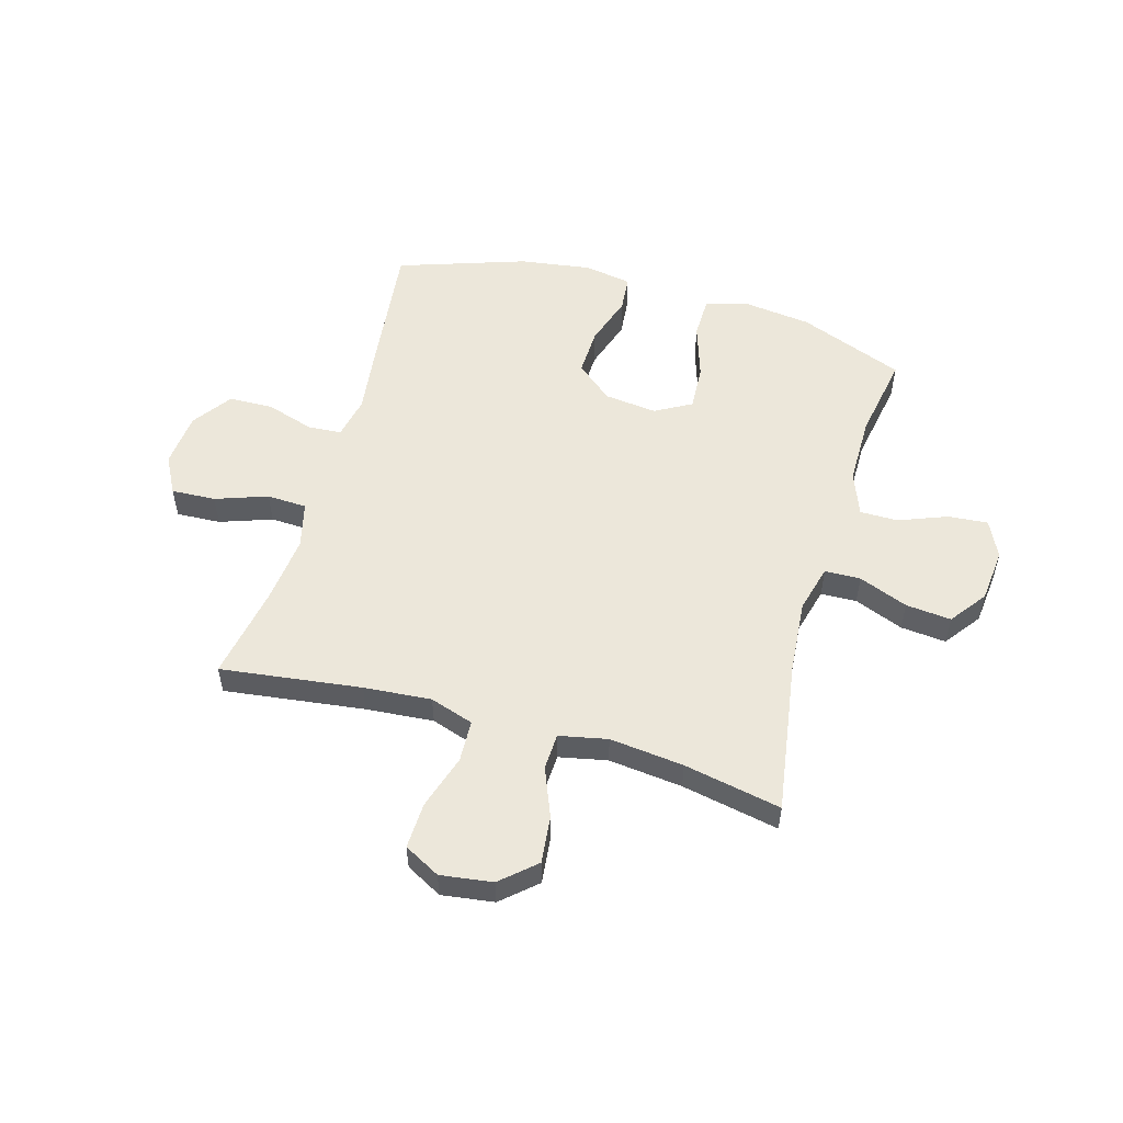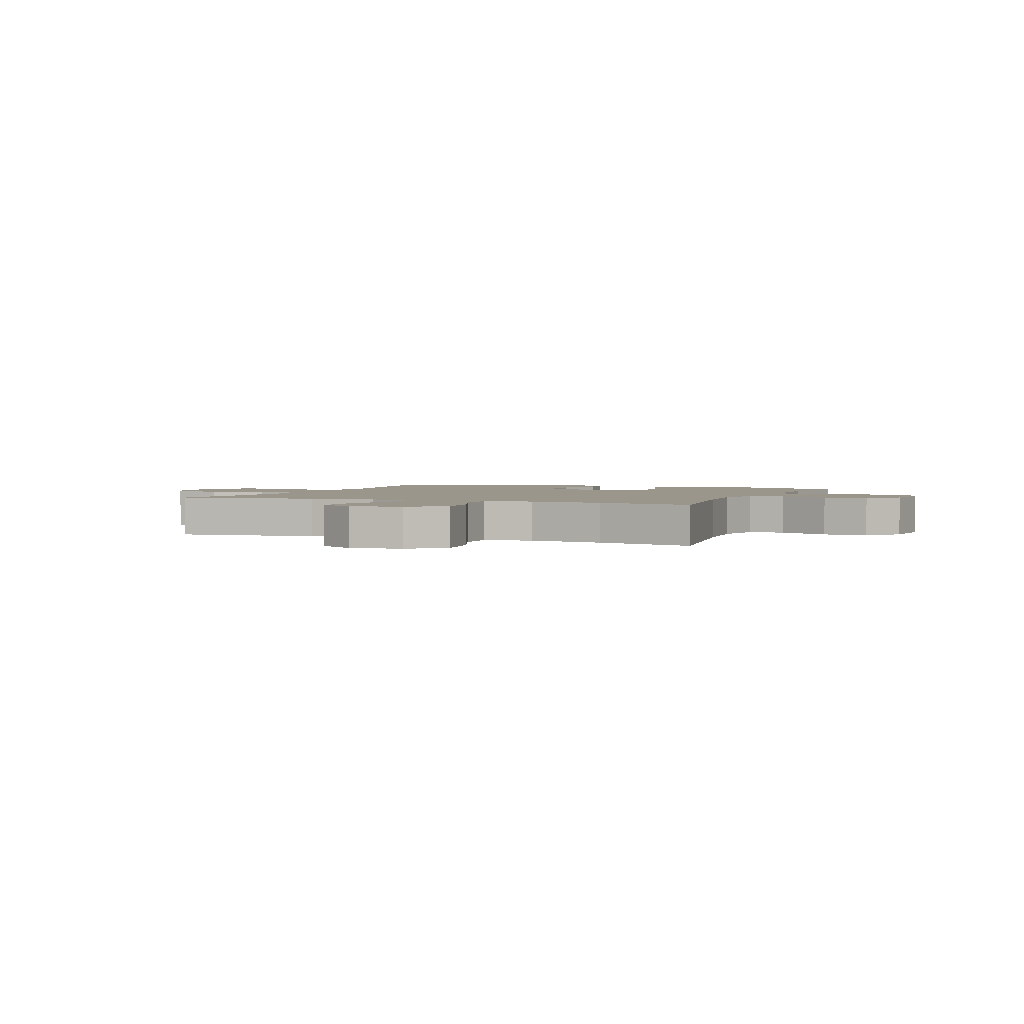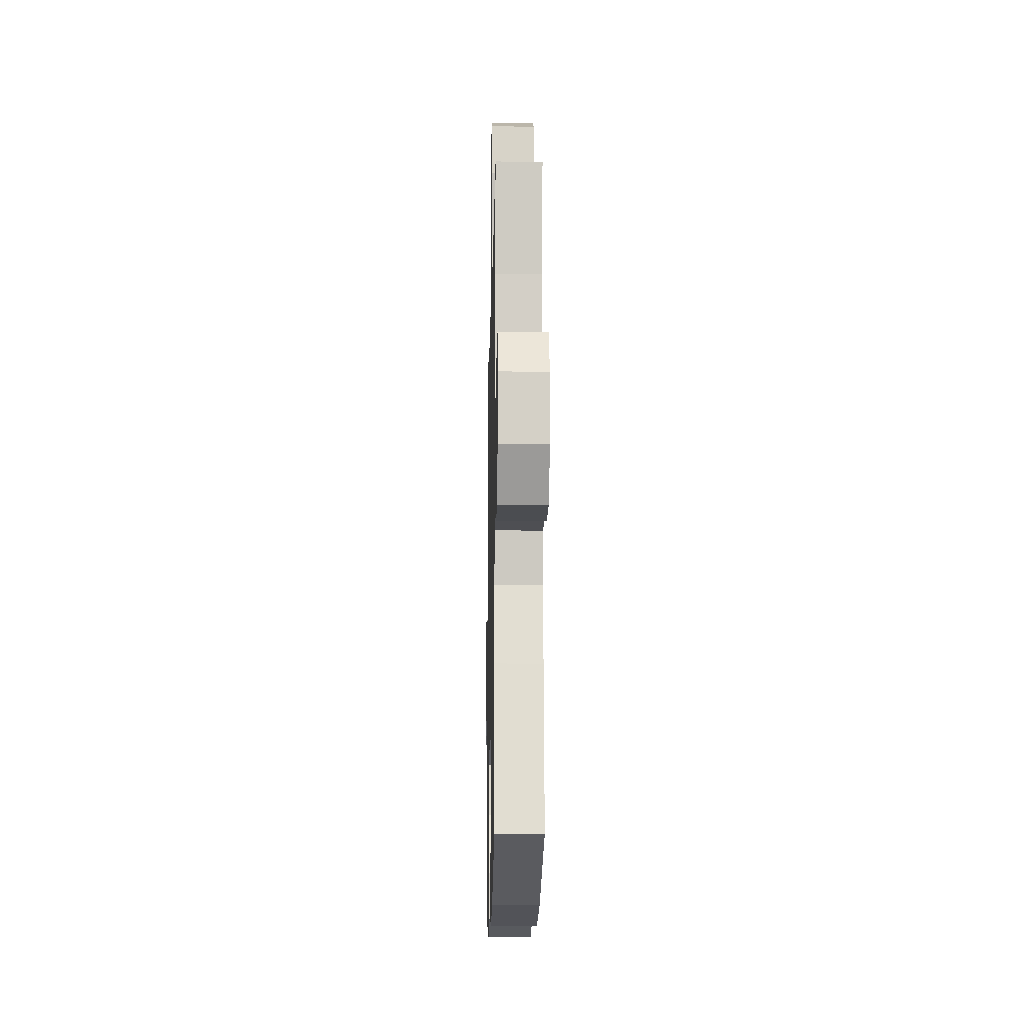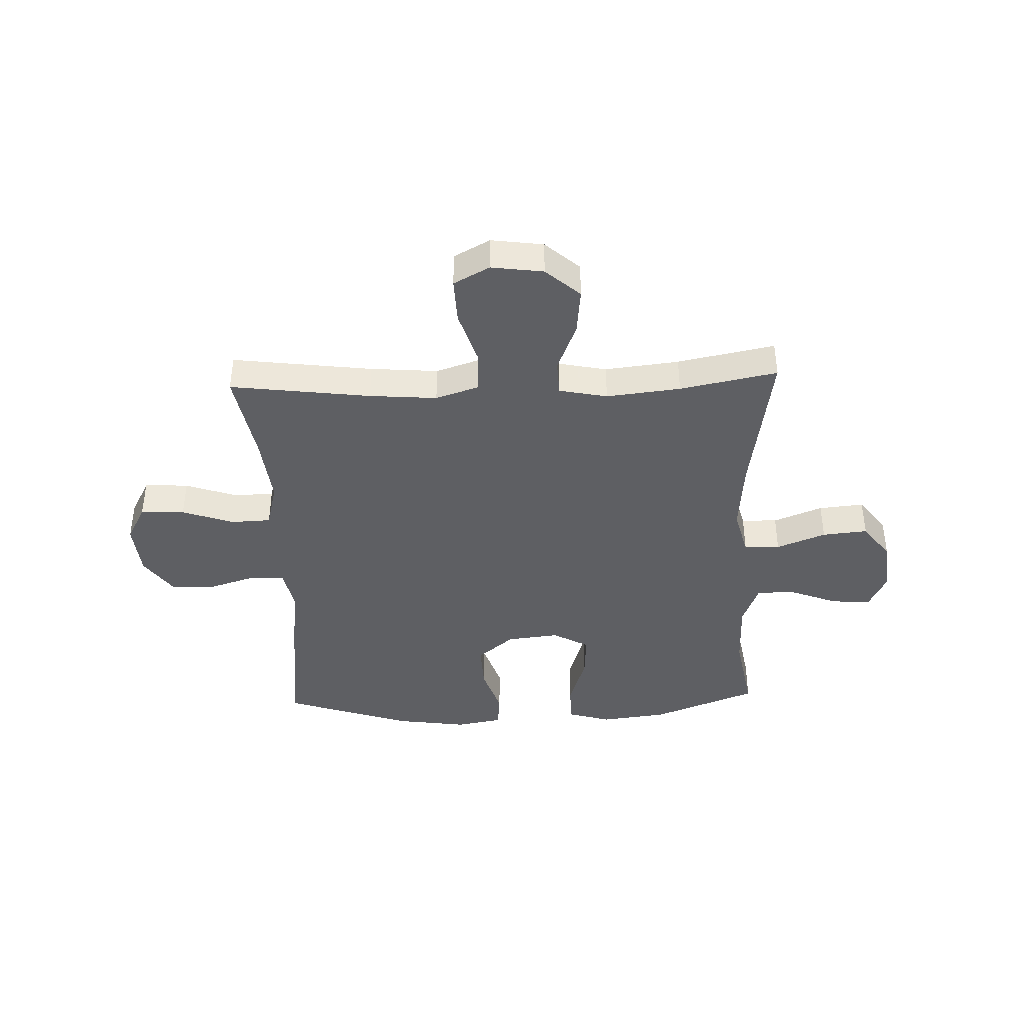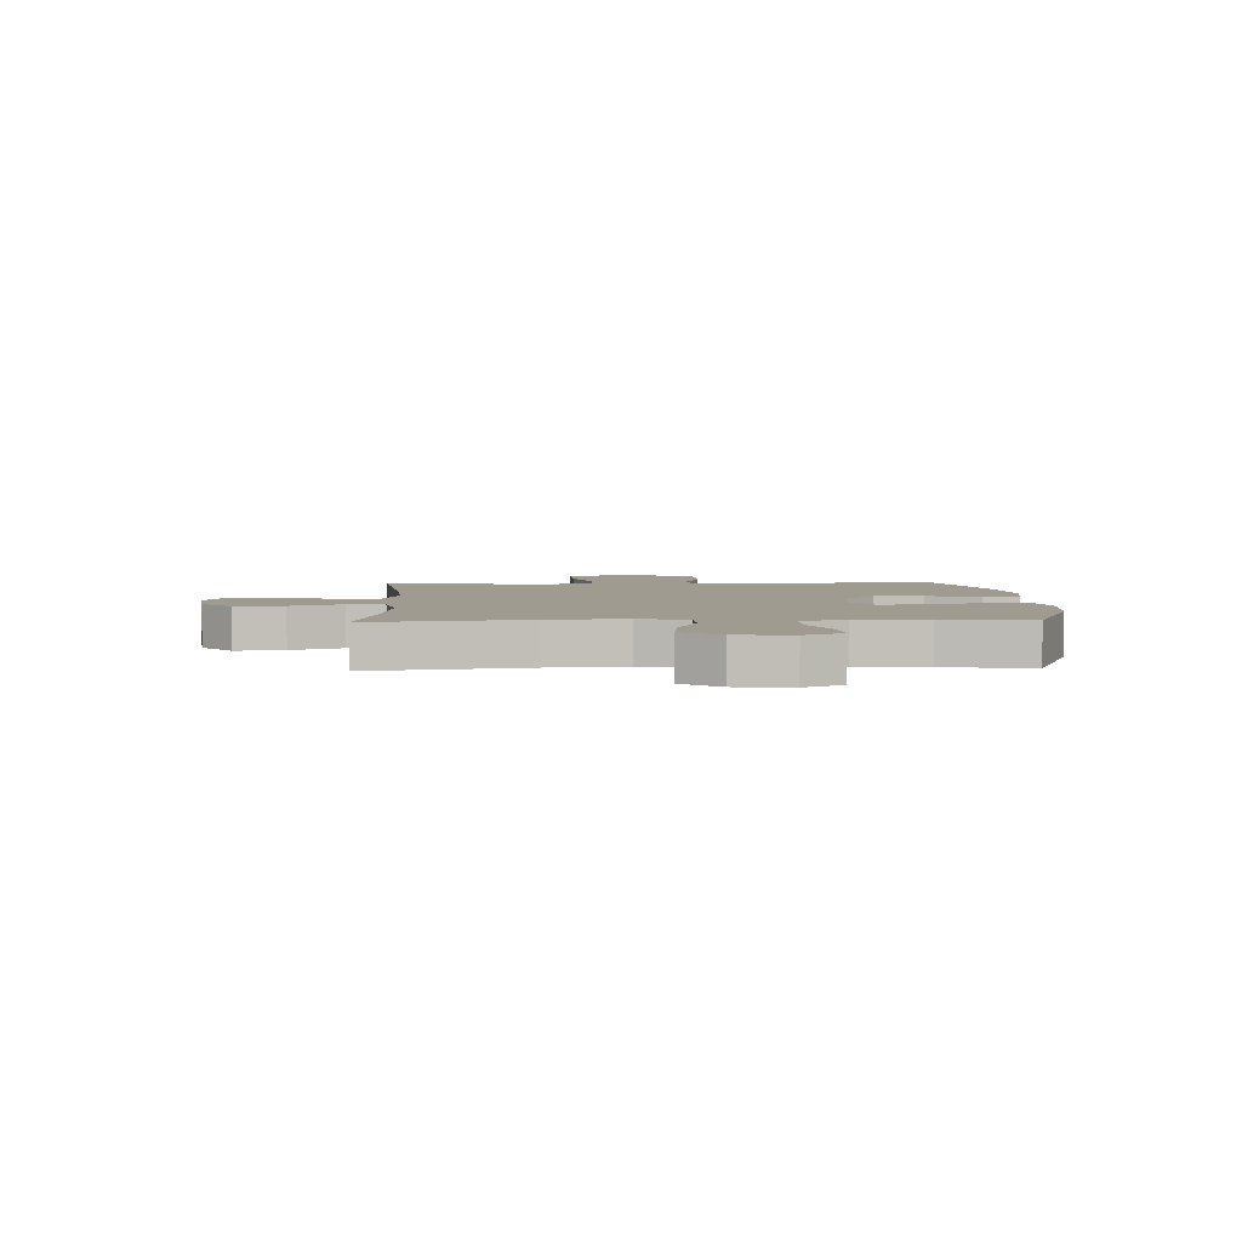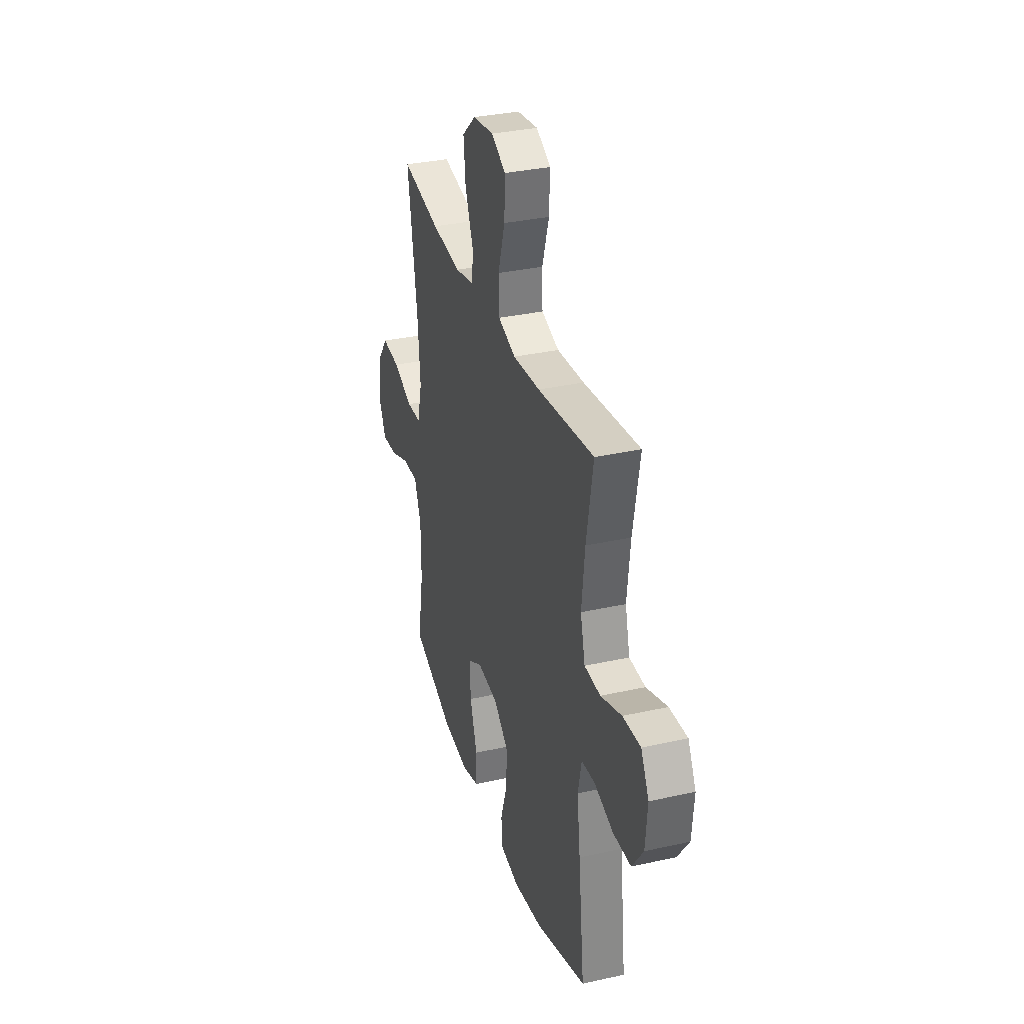
<metadata>
{"format":"obj","ext":"obj","renderer":"f3d","projection":"perspective","resolution":1024,"background":"white","views":[{"elev":53.9,"azim":16.0,"up":"+Y"},{"elev":2.3,"azim":22.4,"up":"+Y"},{"elev":-14.4,"azim":-91.2,"up":"+Z"},{"elev":-40.7,"azim":2.1,"up":"+Y"},{"elev":4.1,"azim":87.6,"up":"+Y"},{"elev":33.1,"azim":-107.1,"up":"+Z"}]}
</metadata>
<code>
v 0.5 0.07 0.5
v 0.457 0.07 0.223
v 0.446 0.07 0.09
v 0.468 0.07 0.005
v 0.533 0.07 0.003
v 0.622 0.07 0.038
v 0.704 0.07 0.046
v 0.753 0.07 -0.02
v 0.763 0.07 -0.117
v 0.731 0.07 -0.184
v 0.659 0.07 -0.178
v 0.572 0.07 -0.144
v 0.503 0.07 -0.144
v 0.473 0.07 -0.223
v 0.473 0.07 -0.347
v 0.5 0.07 -0.5
v 0.31 0.07 -0.574
v 0.189 0.07 -0.589
v 0.11 0.07 -0.566
v 0.109 0.07 -0.492
v 0.141 0.07 -0.393
v 0.146 0.07 -0.31
v 0.08 0.07 -0.273
v -0.015 0.07 -0.284
v -0.081 0.07 -0.339
v -0.078 0.07 -0.425
v -0.048 0.07 -0.517
v -0.054 0.07 -0.582
v -0.139 0.07 -0.597
v -0.269 0.07 -0.578
v -0.5 0.07 -0.5
v -0.472 0.07 -0.255
v -0.457 0.07 -0.137
v -0.473 0.07 -0.06
v -0.534 0.07 -0.056
v -0.62 0.07 -0.083
v -0.7 0.07 -0.081
v -0.75 0.07 -0.01
v -0.759 0.07 0.089
v -0.723 0.07 0.157
v -0.643 0.07 0.153
v -0.549 0.07 0.12
v -0.477 0.07 0.123
v -0.456 0.07 0.206
v -0.47 0.07 0.333
v -0.5 0.07 0.5
v -0.246 0.07 0.467
v -0.124 0.07 0.457
v -0.045 0.07 0.483
v -0.042 0.07 0.559
v -0.073 0.07 0.658
v -0.076 0.07 0.741
v -0.011 0.07 0.776
v 0.083 0.07 0.763
v 0.145 0.07 0.708
v 0.136 0.07 0.623
v 0.1 0.07 0.533
v 0.103 0.07 0.468
v 0.19 0.07 0.45
v 0.324 0.07 0.465
v 0.5 0 0.5
v 0.457 0 0.223
v 0.446 0 0.09
v 0.468 0 0.005
v 0.533 0 0.003
v 0.622 0 0.038
v 0.704 0 0.046
v 0.753 0 -0.02
v 0.763 0 -0.117
v 0.731 0 -0.184
v 0.659 0 -0.178
v 0.572 0 -0.144
v 0.503 0 -0.144
v 0.473 0 -0.223
v 0.473 0 -0.347
v 0.5 0 -0.5
v 0.31 0 -0.574
v 0.189 0 -0.589
v 0.11 0 -0.566
v 0.109 0 -0.492
v 0.141 0 -0.393
v 0.146 0 -0.31
v 0.08 0 -0.273
v -0.015 0 -0.284
v -0.081 0 -0.339
v -0.078 0 -0.425
v -0.048 0 -0.517
v -0.054 0 -0.582
v -0.139 0 -0.597
v -0.269 0 -0.578
v -0.5 0 -0.5
v -0.472 0 -0.255
v -0.457 0 -0.137
v -0.473 0 -0.06
v -0.534 0 -0.056
v -0.62 0 -0.083
v -0.7 0 -0.081
v -0.75 0 -0.01
v -0.759 0 0.089
v -0.723 0 0.157
v -0.643 0 0.153
v -0.549 0 0.12
v -0.477 0 0.123
v -0.456 0 0.206
v -0.47 0 0.333
v -0.5 0 0.5
v -0.246 0 0.467
v -0.124 0 0.457
v -0.045 0 0.483
v -0.042 0 0.559
v -0.073 0 0.658
v -0.076 0 0.741
v -0.011 0 0.776
v 0.083 0 0.763
v 0.145 0 0.708
v 0.136 0 0.623
v 0.1 0 0.533
v 0.103 0 0.468
v 0.19 0 0.45
v 0.324 0 0.465
f 55 56 57
f 54 55 57
f 53 54 57
f 52 53 57
f 51 52 57
f 50 51 57
f 49 50 57 58
f 48 49 58 59
f 45 46 47
f 44 45 47 48
f 43 44 48 59
f 40 41 42
f 39 40 42
f 38 39 42
f 37 38 42
f 36 37 42
f 35 36 42
f 34 35 42 43
f 43 59 60
f 34 43 60
f 33 34 60
f 31 32 33
f 30 31 33
f 29 30 33
f 28 29 33
f 27 28 33
f 26 27 33
f 19 20 21
f 18 19 21
f 17 18 21
f 16 17 21
f 15 16 21
f 14 15 21 22
f 13 14 22 23
f 10 11 12
f 9 10 12
f 8 9 12
f 7 8 12
f 6 7 12
f 5 6 12
f 4 5 12 13
f 13 23 24
f 4 13 24
f 3 4 24
f 60 1 2
f 2 3 24
f 60 2 24
f 33 60 24
f 25 26 33
f 24 25 33
f 117 116 115
f 117 115 114
f 117 114 113
f 117 113 112
f 117 112 111
f 117 111 110
f 118 117 110 109
f 119 118 109 108
f 107 106 105
f 108 107 105 104
f 119 108 104 103
f 102 101 100
f 102 100 99
f 102 99 98
f 102 98 97
f 102 97 96
f 102 96 95
f 103 102 95 94
f 120 119 103
f 120 103 94
f 120 94 93
f 93 92 91
f 93 91 90
f 93 90 89
f 93 89 88
f 93 88 87
f 93 87 86
f 81 80 79
f 81 79 78
f 81 78 77
f 81 77 76
f 81 76 75
f 82 81 75 74
f 83 82 74 73
f 72 71 70
f 72 70 69
f 72 69 68
f 72 68 67
f 72 67 66
f 72 66 65
f 73 72 65 64
f 84 83 73
f 84 73 64
f 84 64 63
f 62 61 120
f 84 63 62
f 84 62 120
f 84 120 93
f 93 86 85
f 93 85 84
f 1 61 62 2
f 2 62 63 3
f 3 63 64 4
f 4 64 65 5
f 5 65 66 6
f 6 66 67 7
f 7 67 68 8
f 8 68 69 9
f 9 69 70 10
f 10 70 71 11
f 11 71 72 12
f 12 72 73 13
f 13 73 74 14
f 14 74 75 15
f 15 75 76 16
f 16 76 77 17
f 17 77 78 18
f 18 78 79 19
f 19 79 80 20
f 20 80 81 21
f 21 81 82 22
f 22 82 83 23
f 23 83 84 24
f 24 84 85 25
f 25 85 86 26
f 26 86 87 27
f 27 87 88 28
f 28 88 89 29
f 29 89 90 30
f 30 90 91 31
f 31 91 92 32
f 32 92 93 33
f 33 93 94 34
f 34 94 95 35
f 35 95 96 36
f 36 96 97 37
f 37 97 98 38
f 38 98 99 39
f 39 99 100 40
f 40 100 101 41
f 41 101 102 42
f 42 102 103 43
f 43 103 104 44
f 44 104 105 45
f 45 105 106 46
f 46 106 107 47
f 47 107 108 48
f 48 108 109 49
f 49 109 110 50
f 50 110 111 51
f 51 111 112 52
f 52 112 113 53
f 53 113 114 54
f 54 114 115 55
f 55 115 116 56
f 56 116 117 57
f 57 117 118 58
f 58 118 119 59
f 59 119 120 60
f 60 120 61 1

</code>
